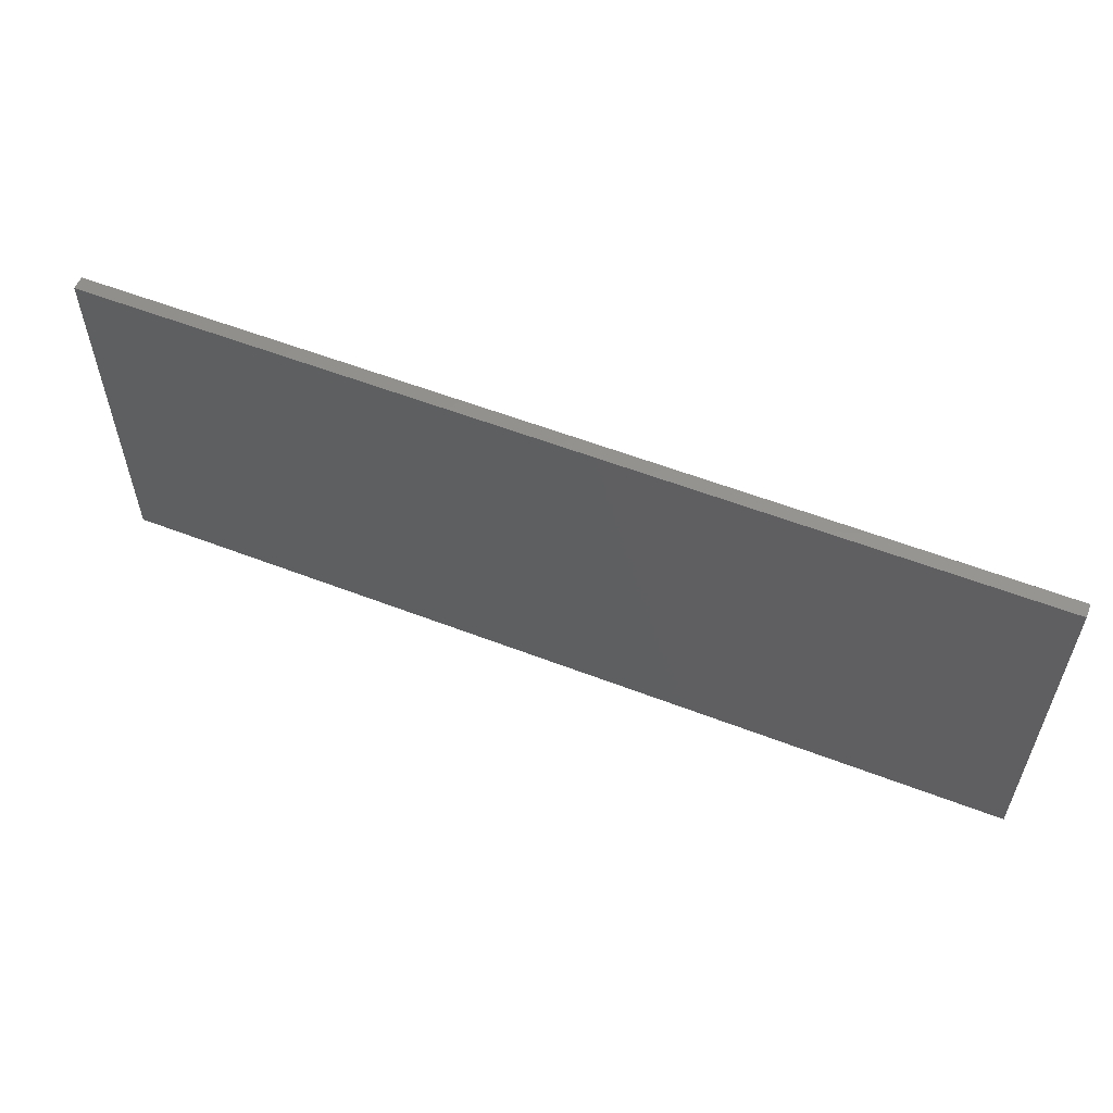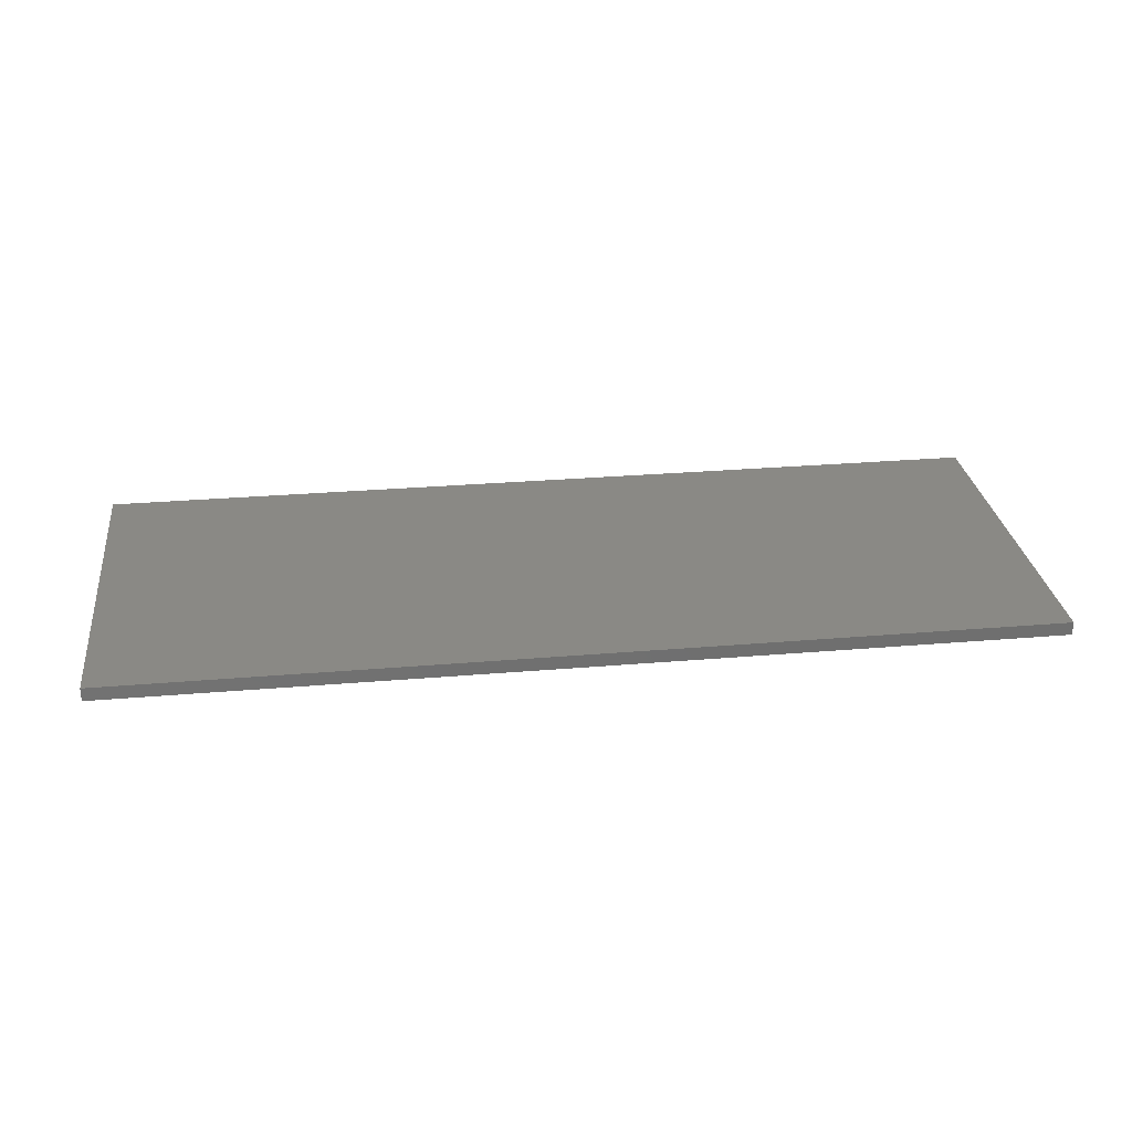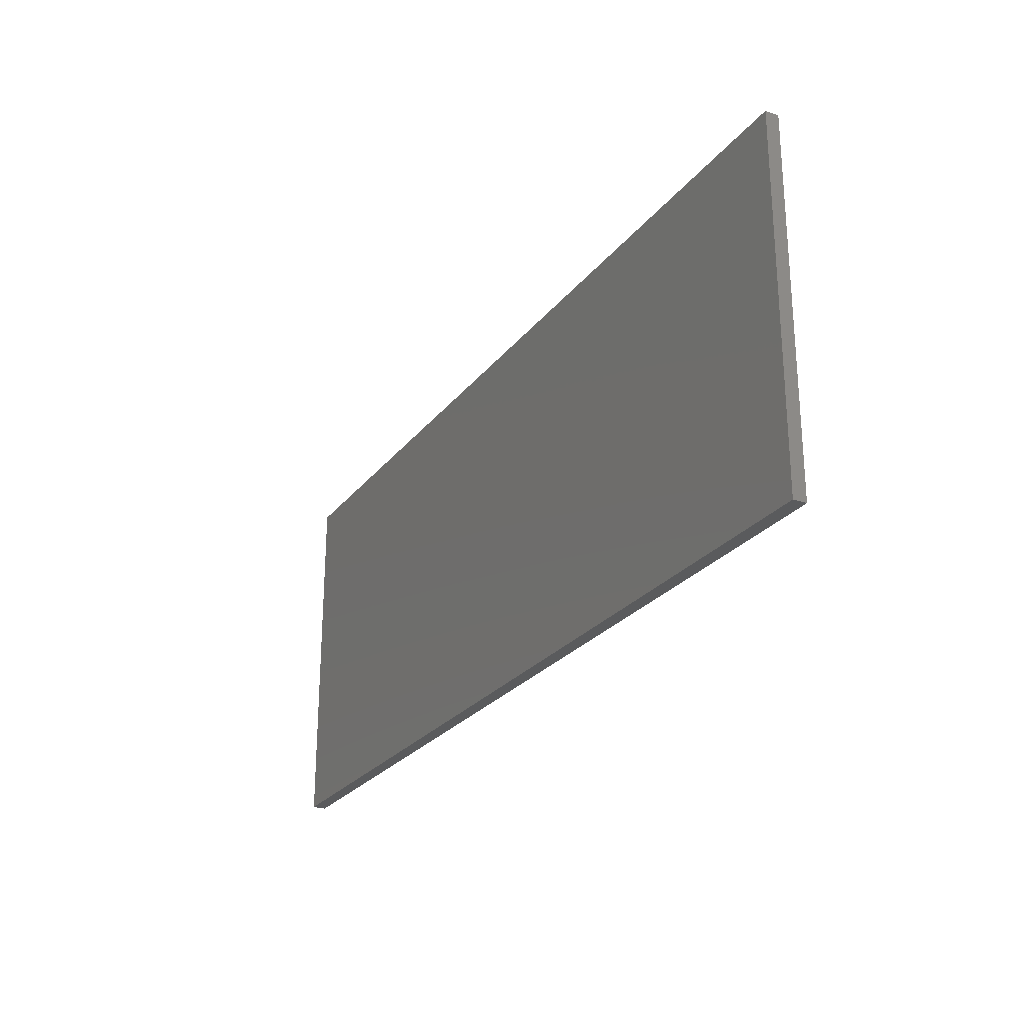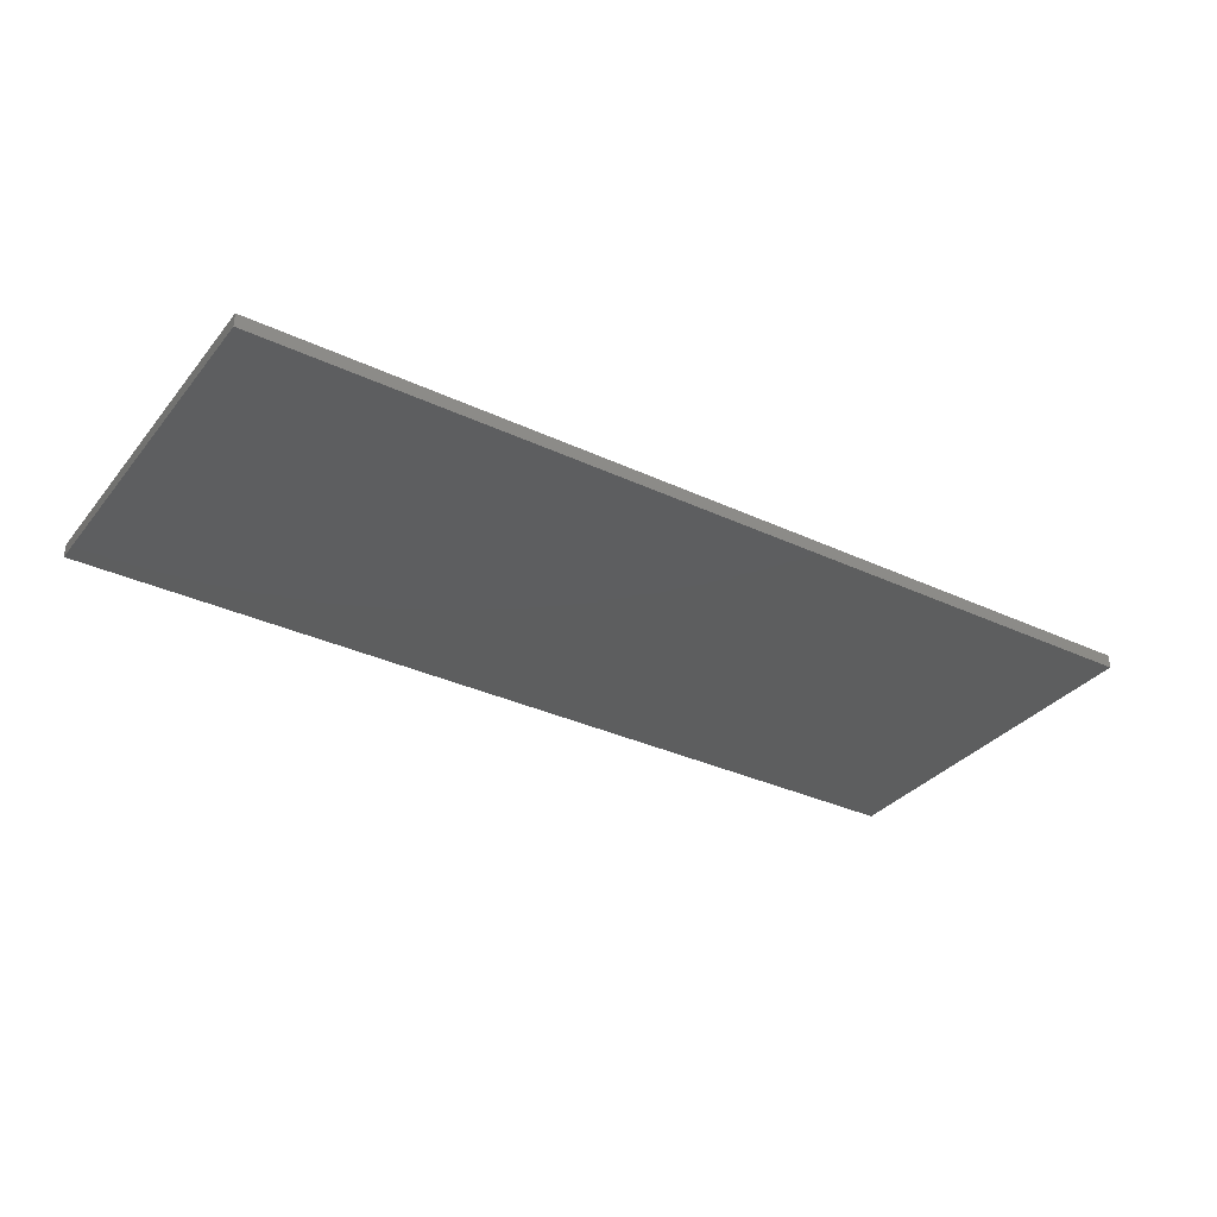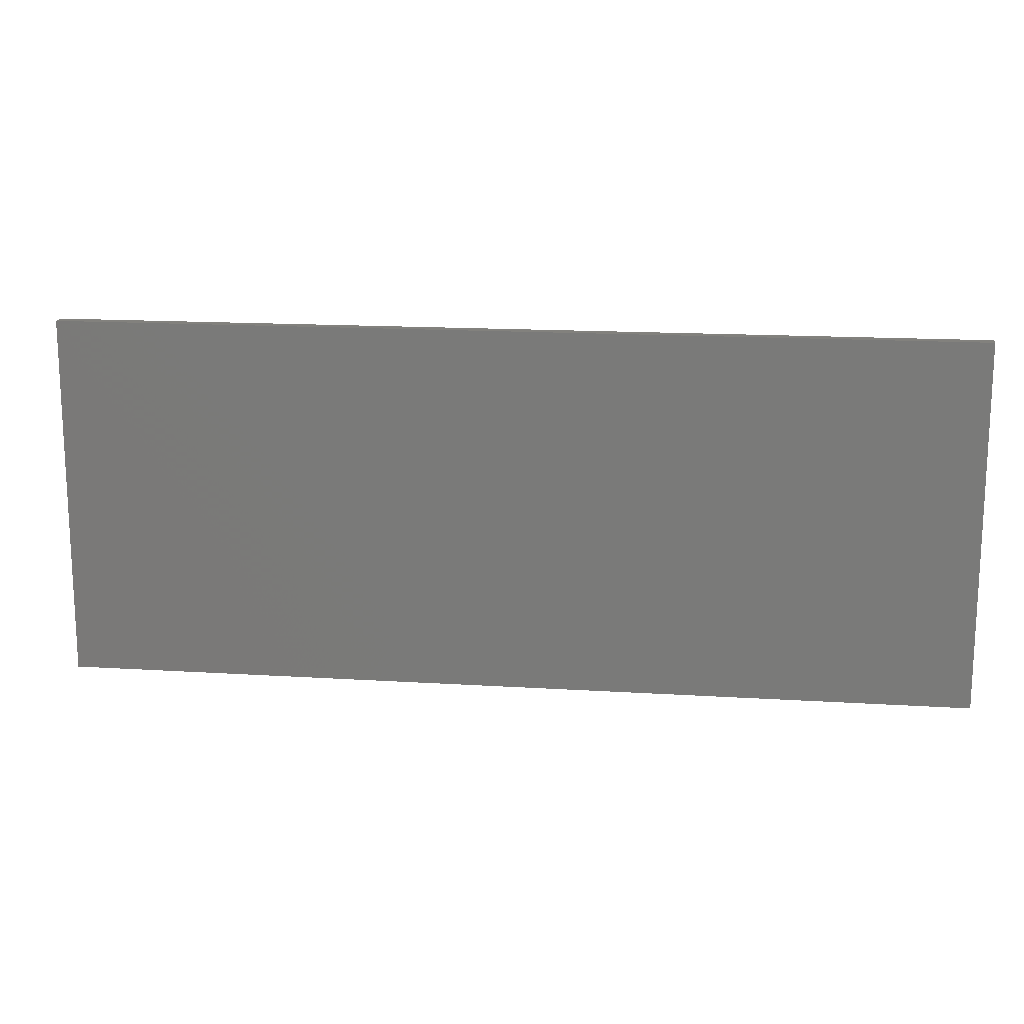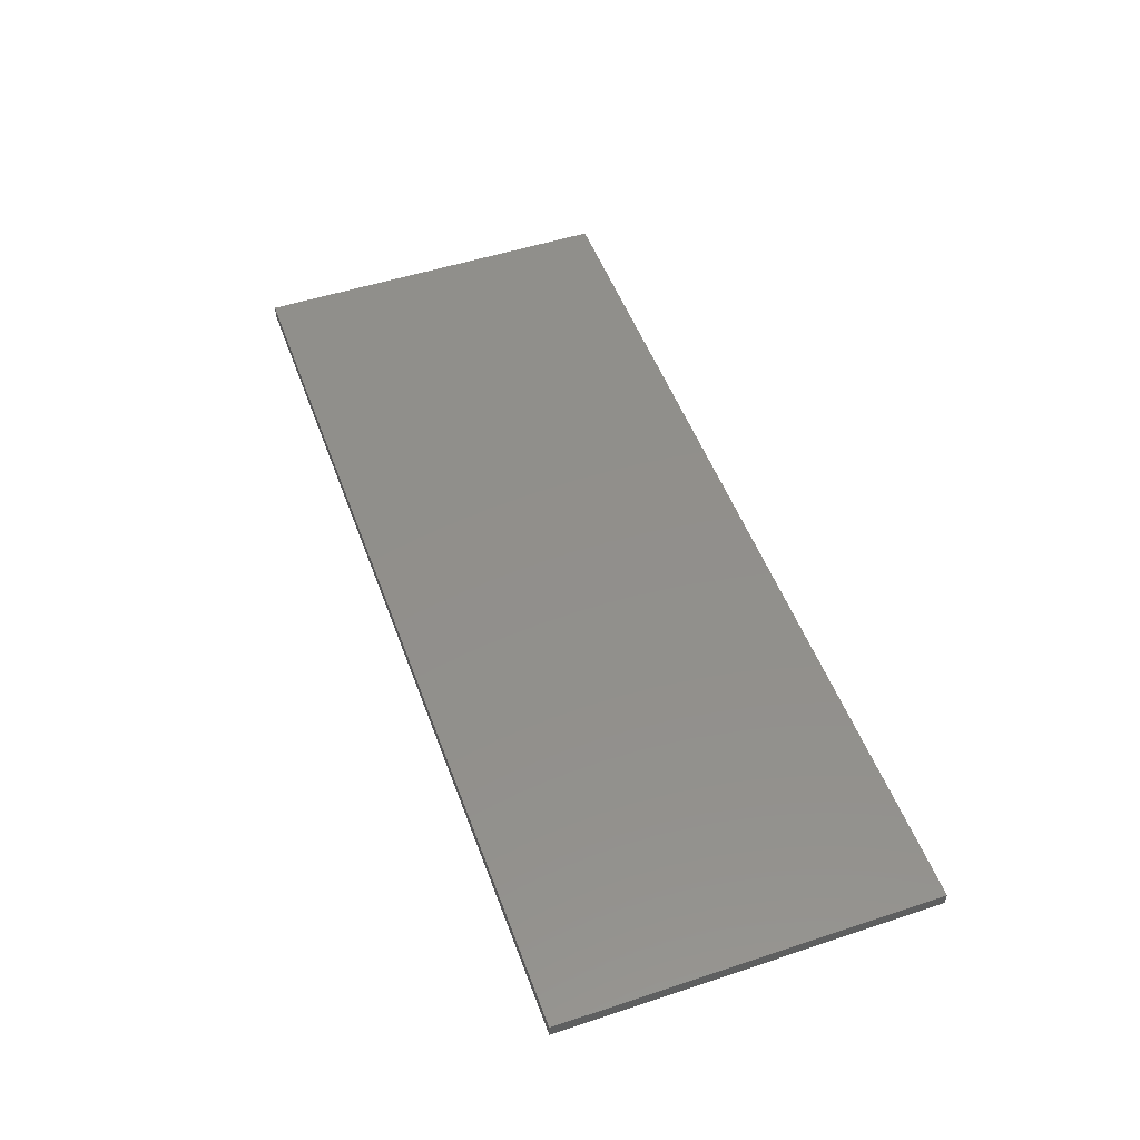
<metadata>
{"format":"stl","ext":"stl","renderer":"f3d","projection":"perspective","resolution":1024,"background":"white","views":[{"elev":57.0,"azim":21.9,"up":"+Z"},{"elev":28.5,"azim":-7.3,"up":"+Y"},{"elev":-25.6,"azim":-118.8,"up":"+Z"},{"elev":-33.4,"azim":147.3,"up":"+Y"},{"elev":15.6,"azim":-172.5,"up":"+Z"},{"elev":51.0,"azim":70.2,"up":"+Y"}]}
</metadata>
<code>
# stl→obj: 8 verts, 12 faces
v 0 3.5 96
v 240 0 96
v 240 3.5 96
v 0 0 96
v 0 0 0
v 240 3.5 0
v 240 0 0
v 0 3.5 0
f 1 2 3
f 2 1 4
f 5 6 7
f 6 5 8
f 5 1 8
f 1 5 4
f 6 1 3
f 1 6 8
f 5 2 4
f 2 5 7
f 2 6 3
f 6 2 7

</code>
